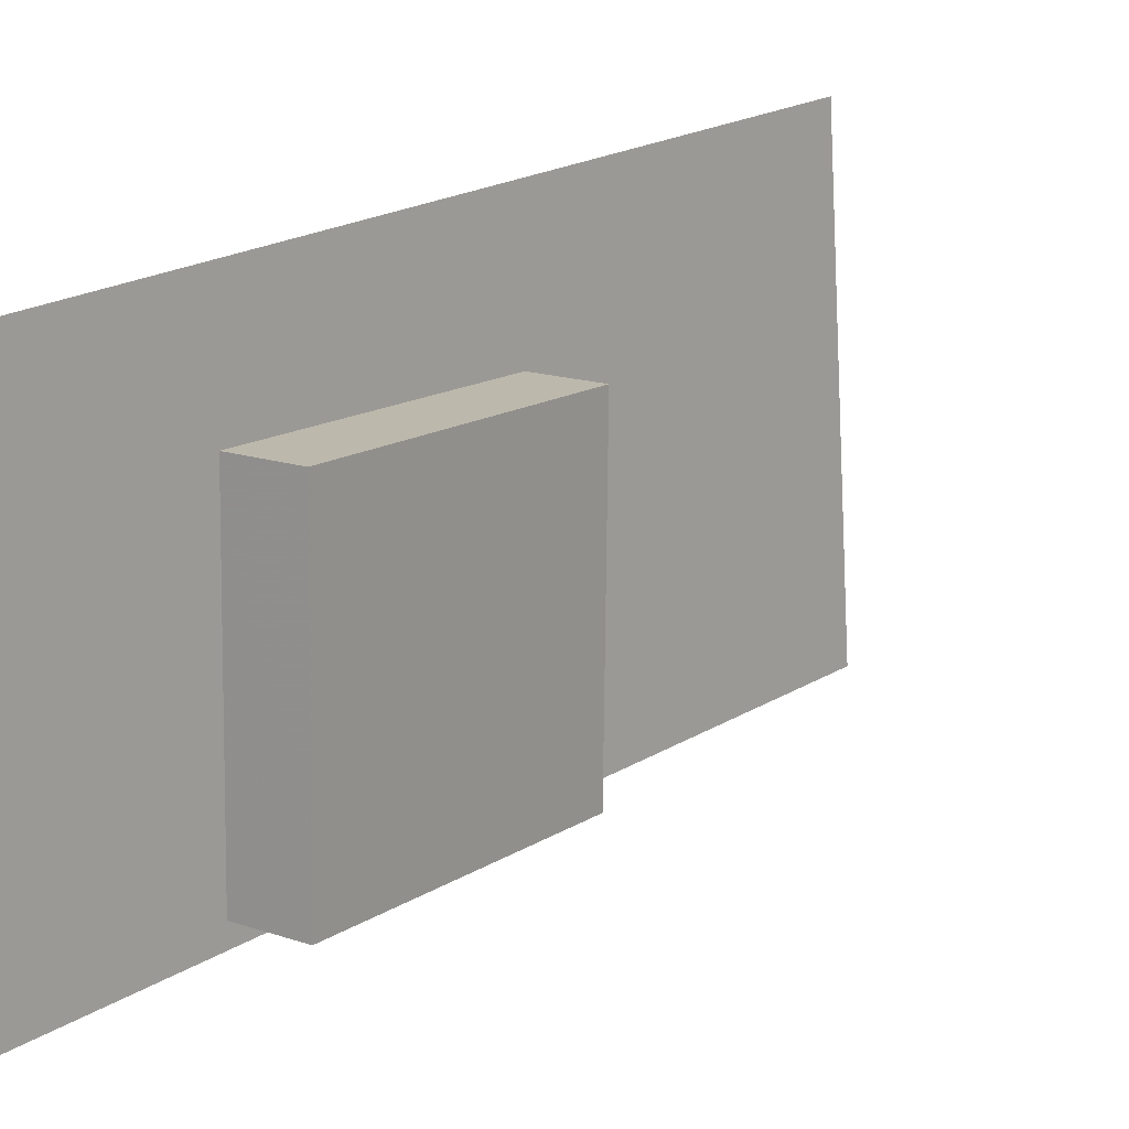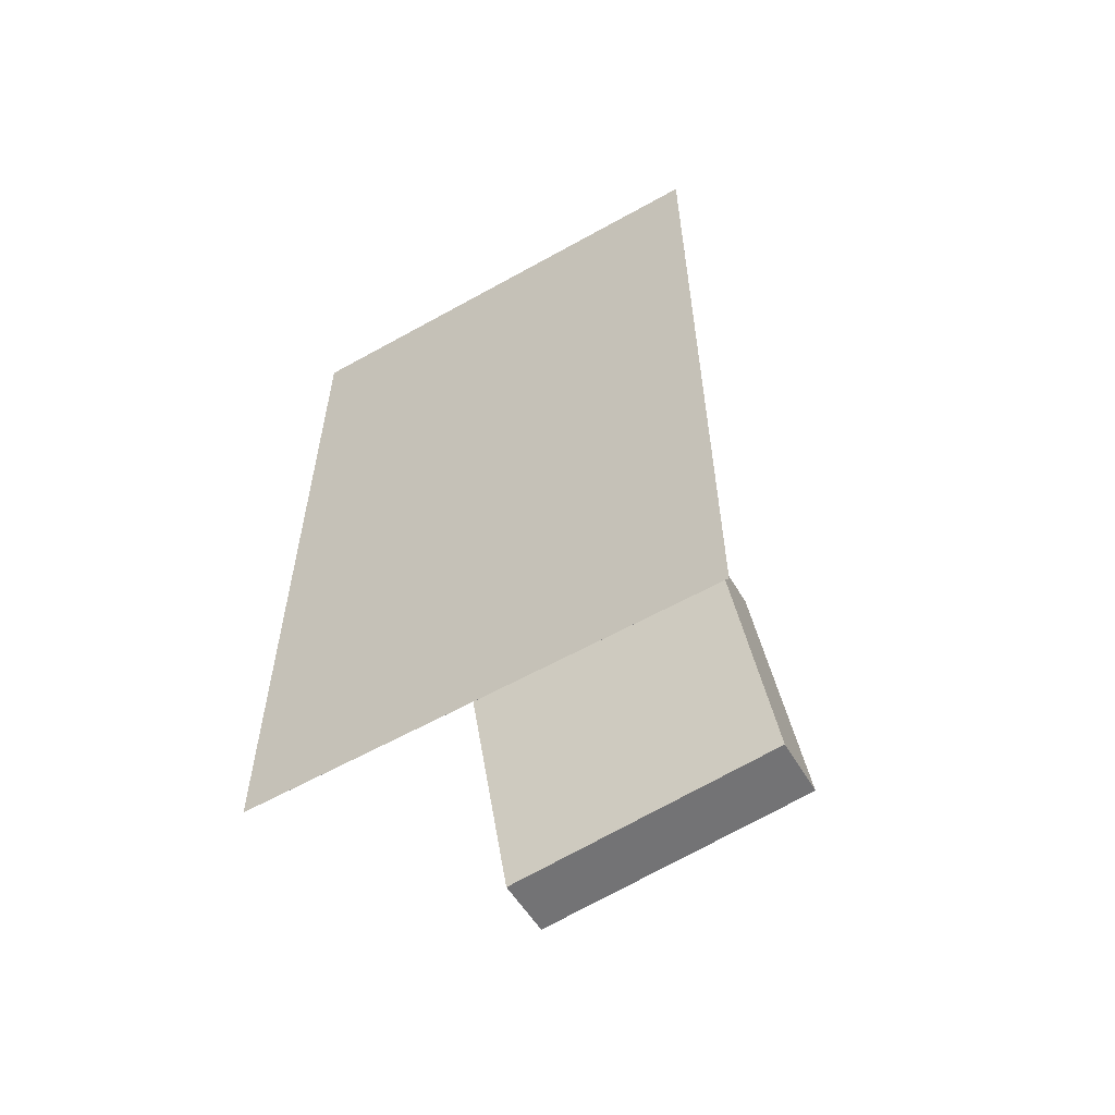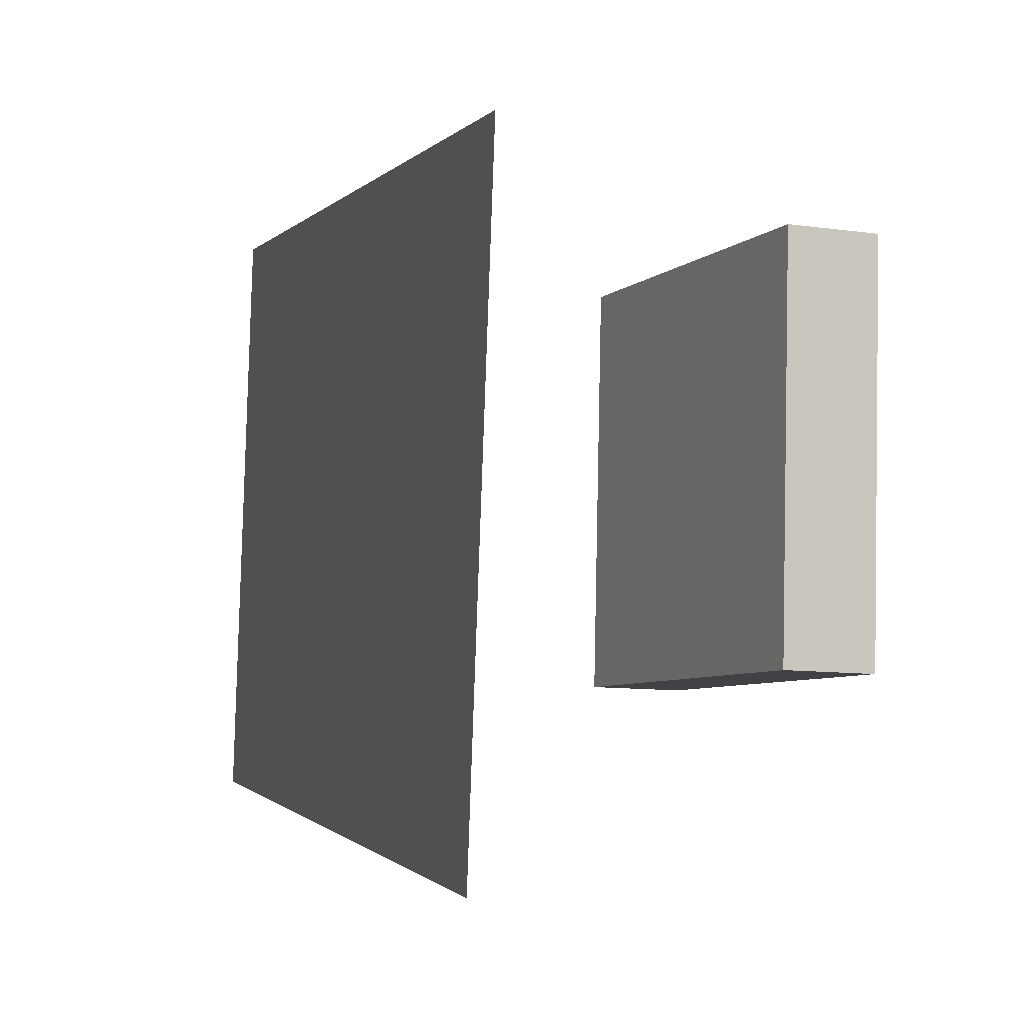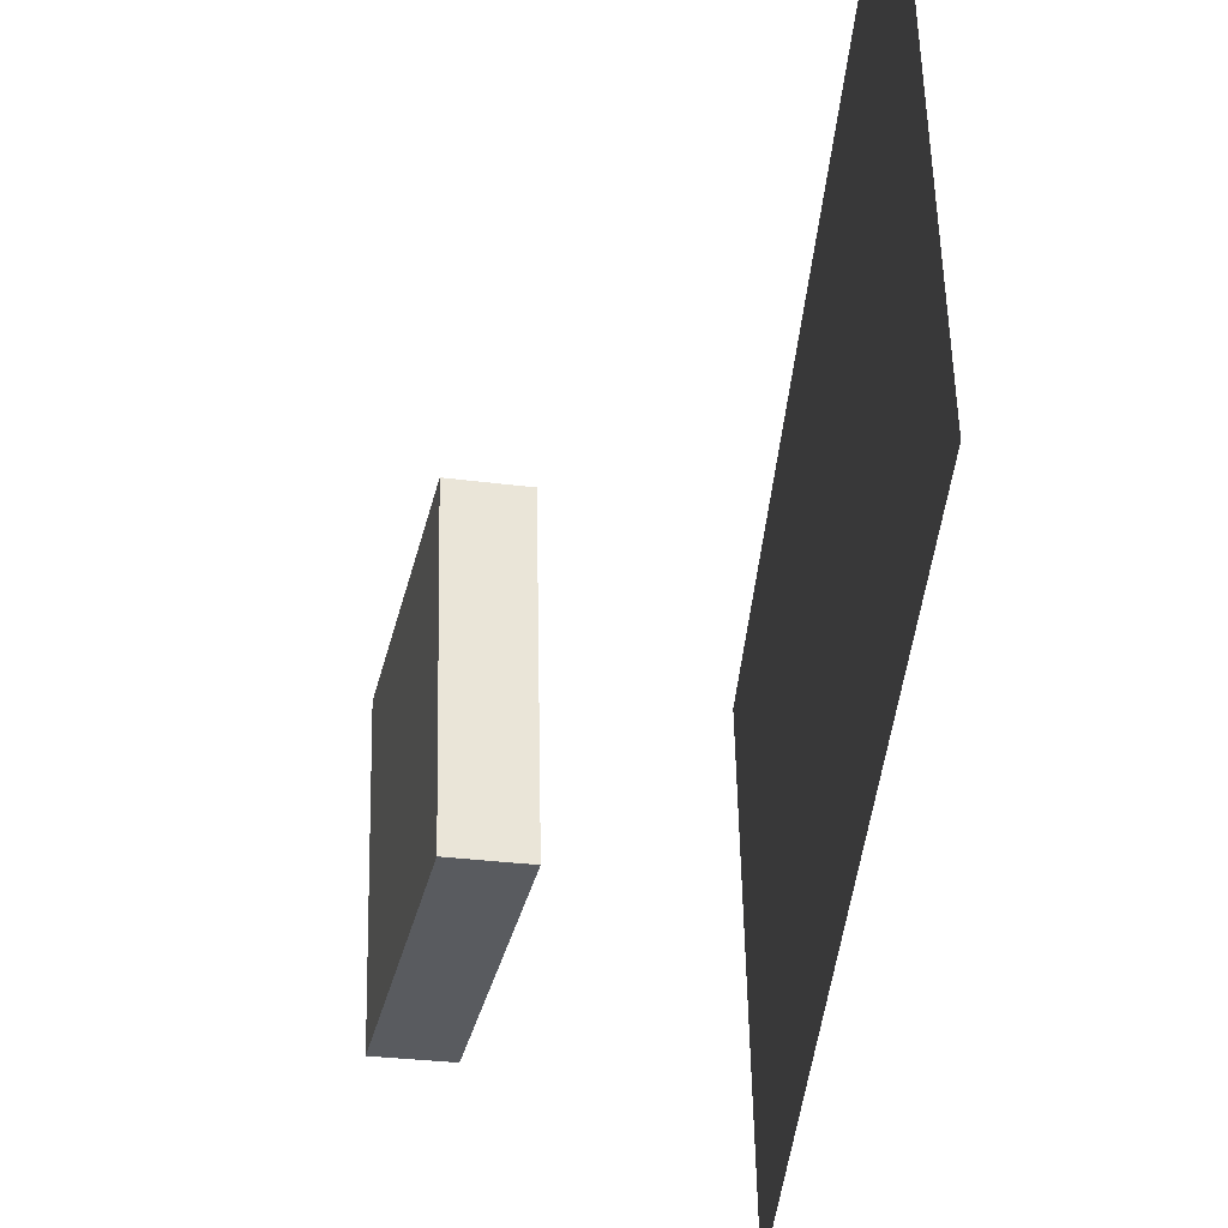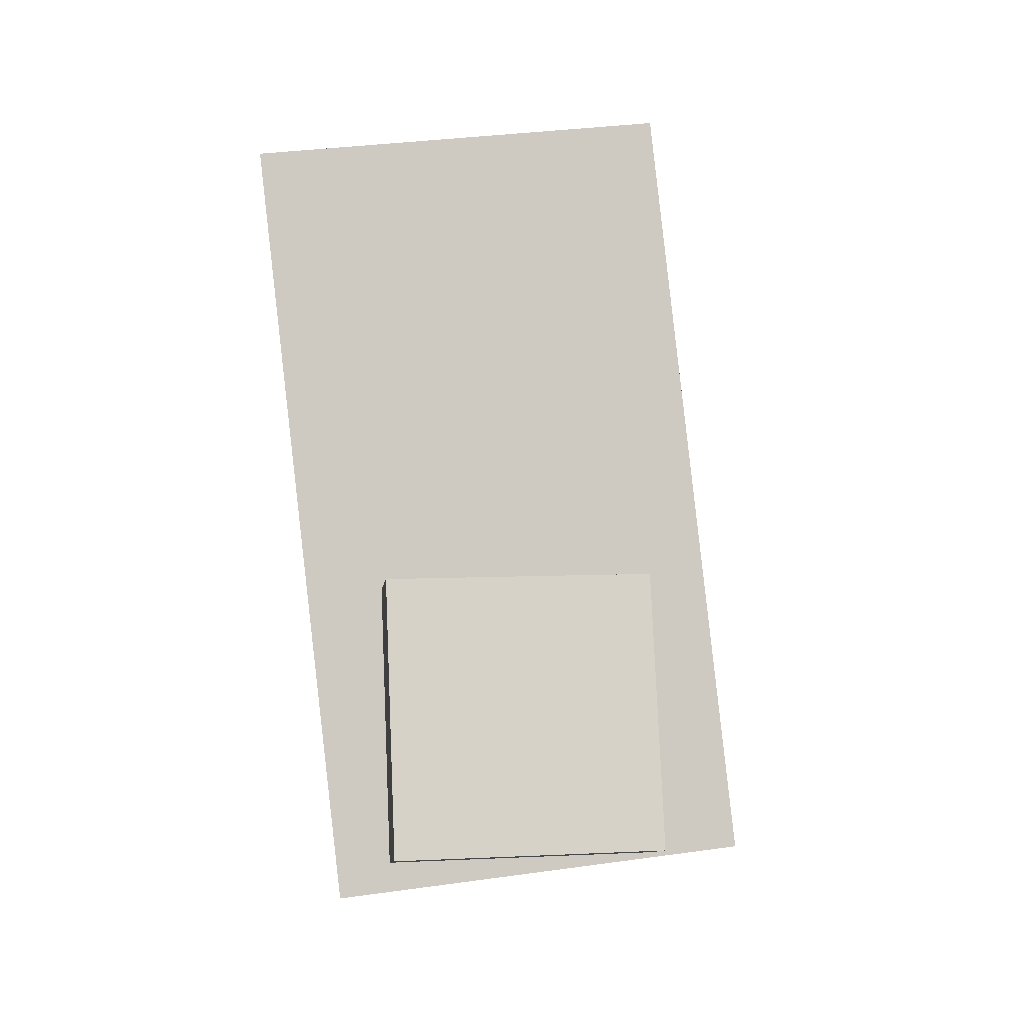
<metadata>
{"format":"obj","ext":"obj","renderer":"f3d","projection":"perspective","resolution":1024,"background":"white","views":[{"elev":13.8,"azim":52.3,"up":"+Z"},{"elev":-70.1,"azim":-58.9,"up":"+Y"},{"elev":-6.1,"azim":-5.5,"up":"+Z"},{"elev":-32.0,"azim":-175.3,"up":"+Z"},{"elev":5.5,"azim":83.0,"up":"+Y"}]}
</metadata>
<code>
v -0.09216 -0.4133 -0.3053
v -0.07805 -0.4595 0.2024
v -0.09217 -0.4133 -0.3053
v -0.07807 -0.4595 0.2024
v -0.2413 0.5181 -0.2165
v -0.2272 0.4719 0.2912
v -0.2413 0.5181 -0.2165
v -0.2272 0.4719 0.2912
f 1.0 7.0 5.0
f 1.0 3.0 7.0
f 1.0 4.0 3.0
f 1.0 2.0 4.0
f 3.0 8.0 7.0
f 3.0 4.0 8.0
f 5.0 7.0 8.0
f 5.0 8.0 6.0
f 1.0 5.0 6.0
f 1.0 6.0 2.0
f 2.0 6.0 8.0
f 2.0 8.0 4.0
v 0.1271 -0.3562 -0.1541
v 0.1332 -0.3567 0.1525
v 0.036 -0.05299 -0.1518
v 0.04216 -0.05345 0.1548
v 0.1948 -0.3359 -0.1554
v 0.2009 -0.3363 0.1512
v 0.1037 -0.03265 -0.1531
v 0.1098 -0.03311 0.1535
f 9.0 15.0 13.0
f 9.0 11.0 15.0
f 9.0 12.0 11.0
f 9.0 10.0 12.0
f 11.0 16.0 15.0
f 11.0 12.0 16.0
f 13.0 15.0 16.0
f 13.0 16.0 14.0
f 9.0 13.0 14.0
f 9.0 14.0 10.0
f 10.0 14.0 16.0
f 10.0 16.0 12.0

</code>
